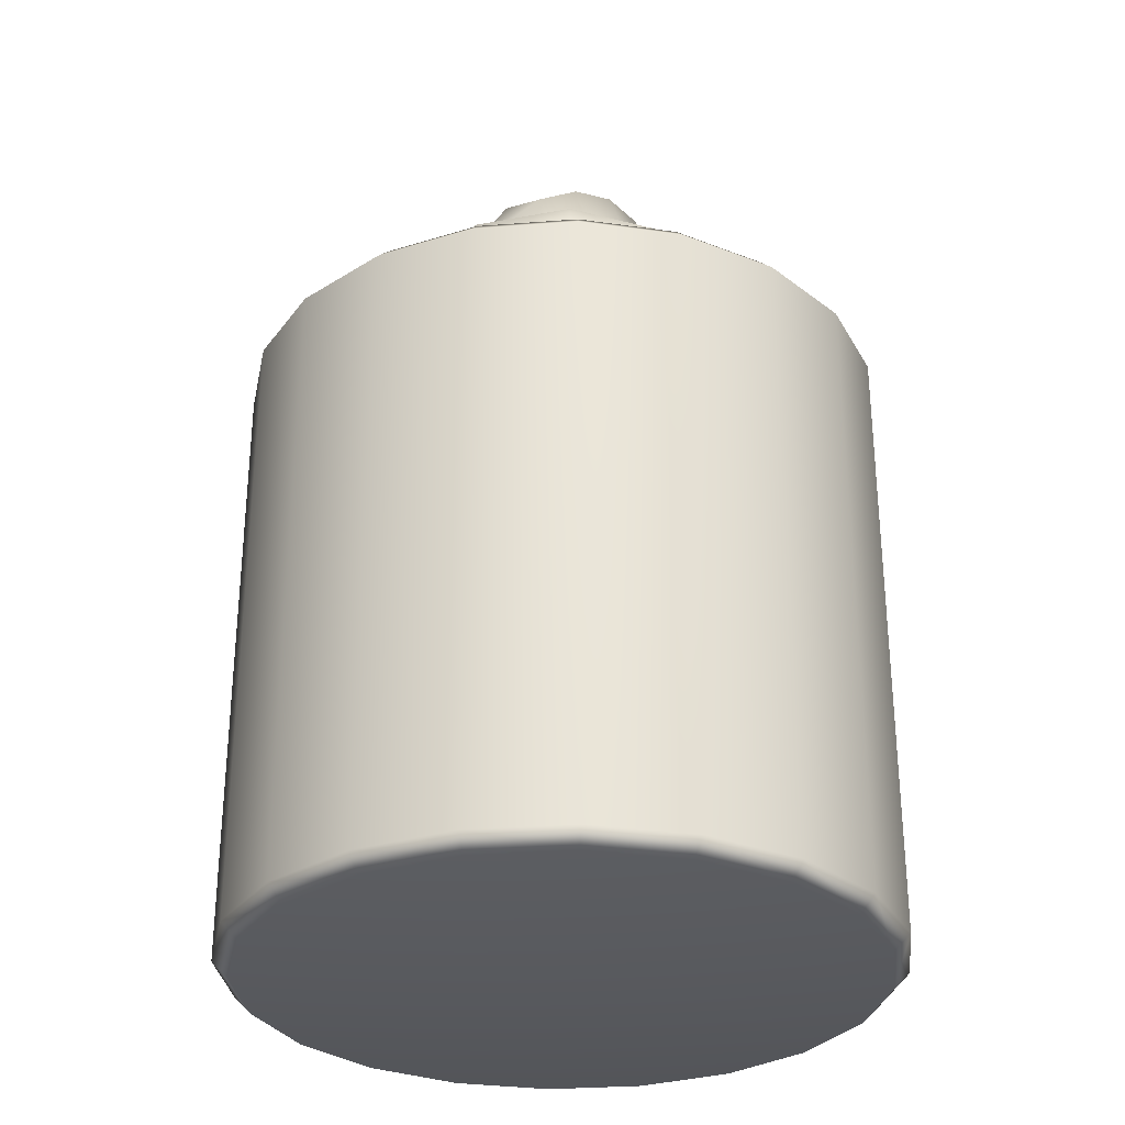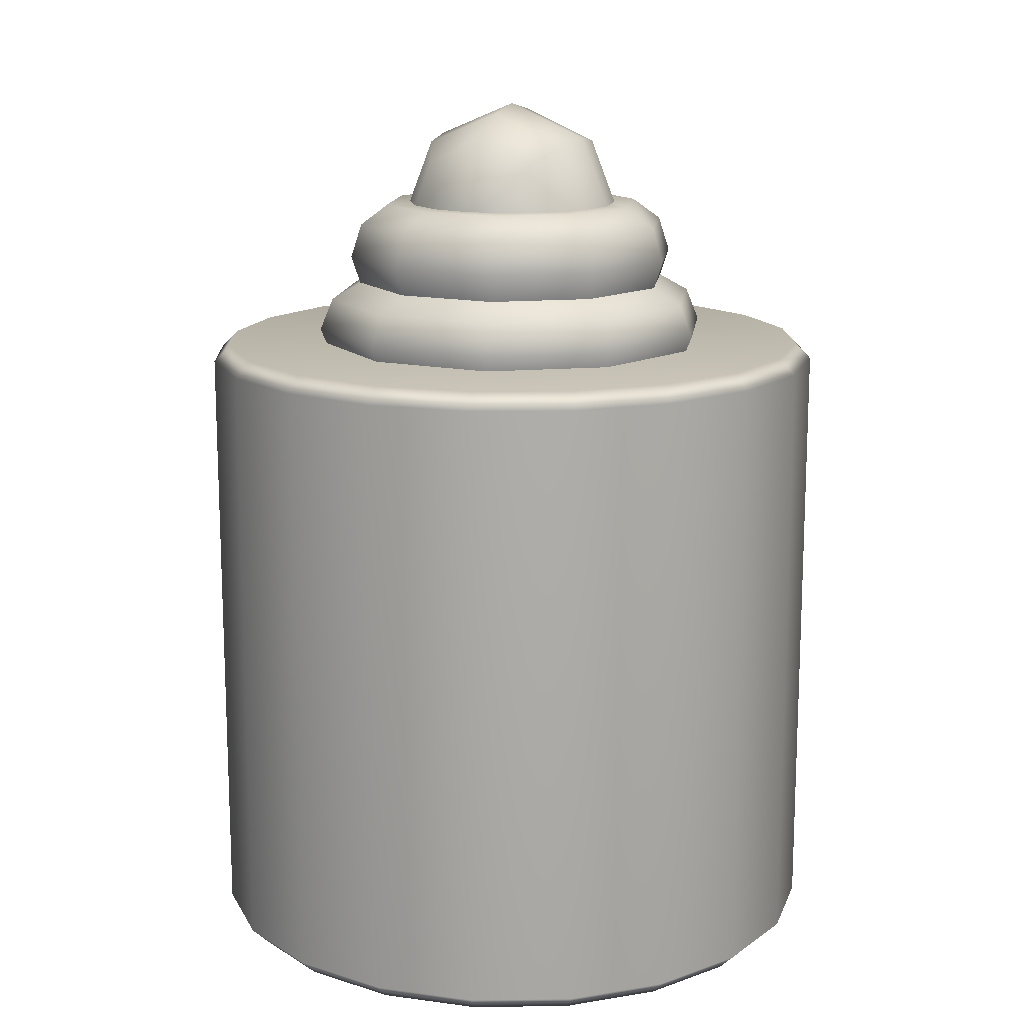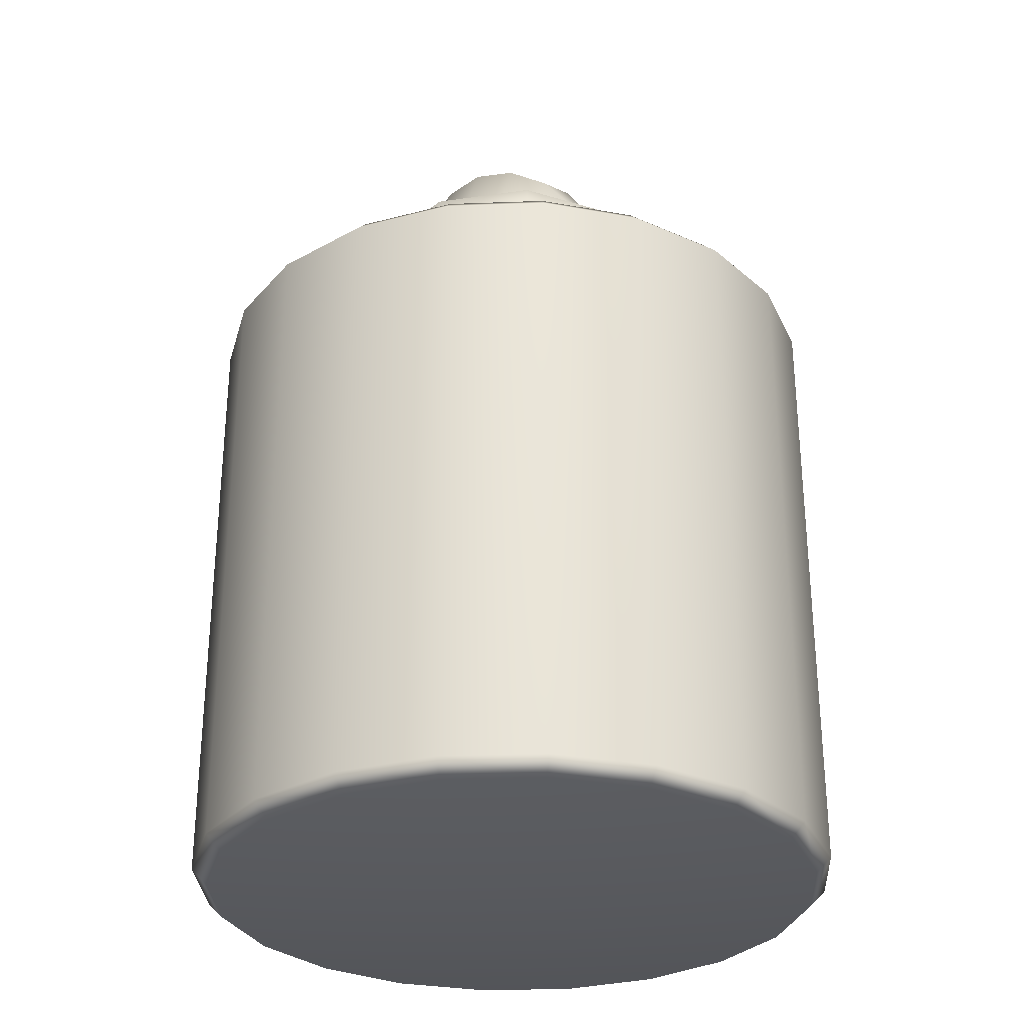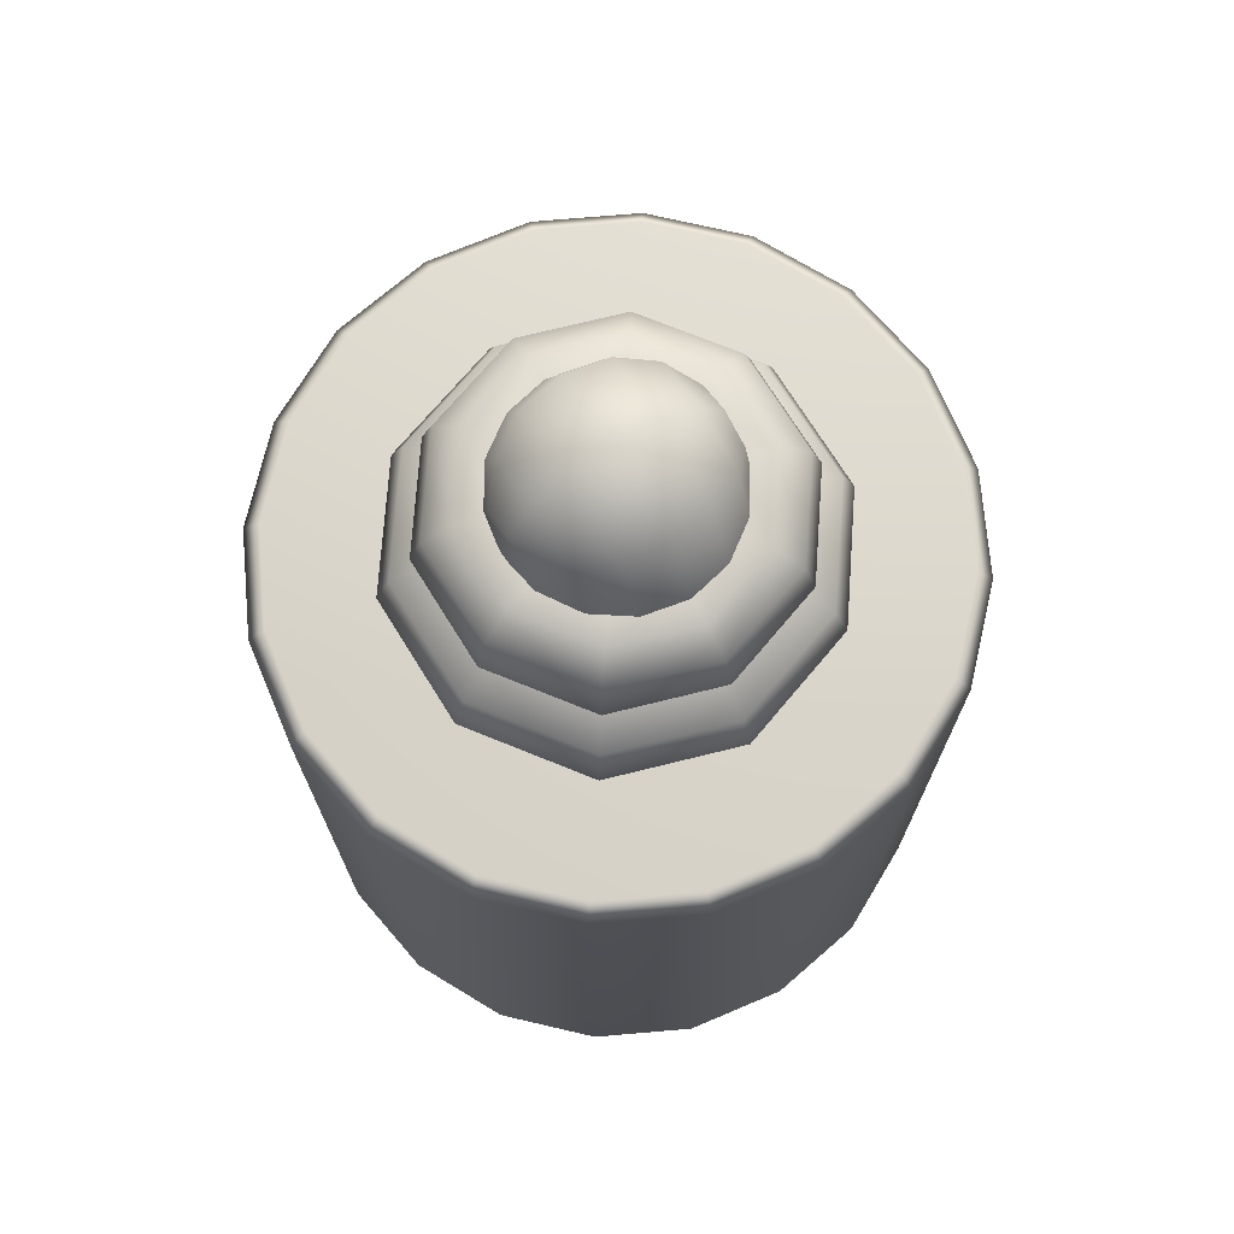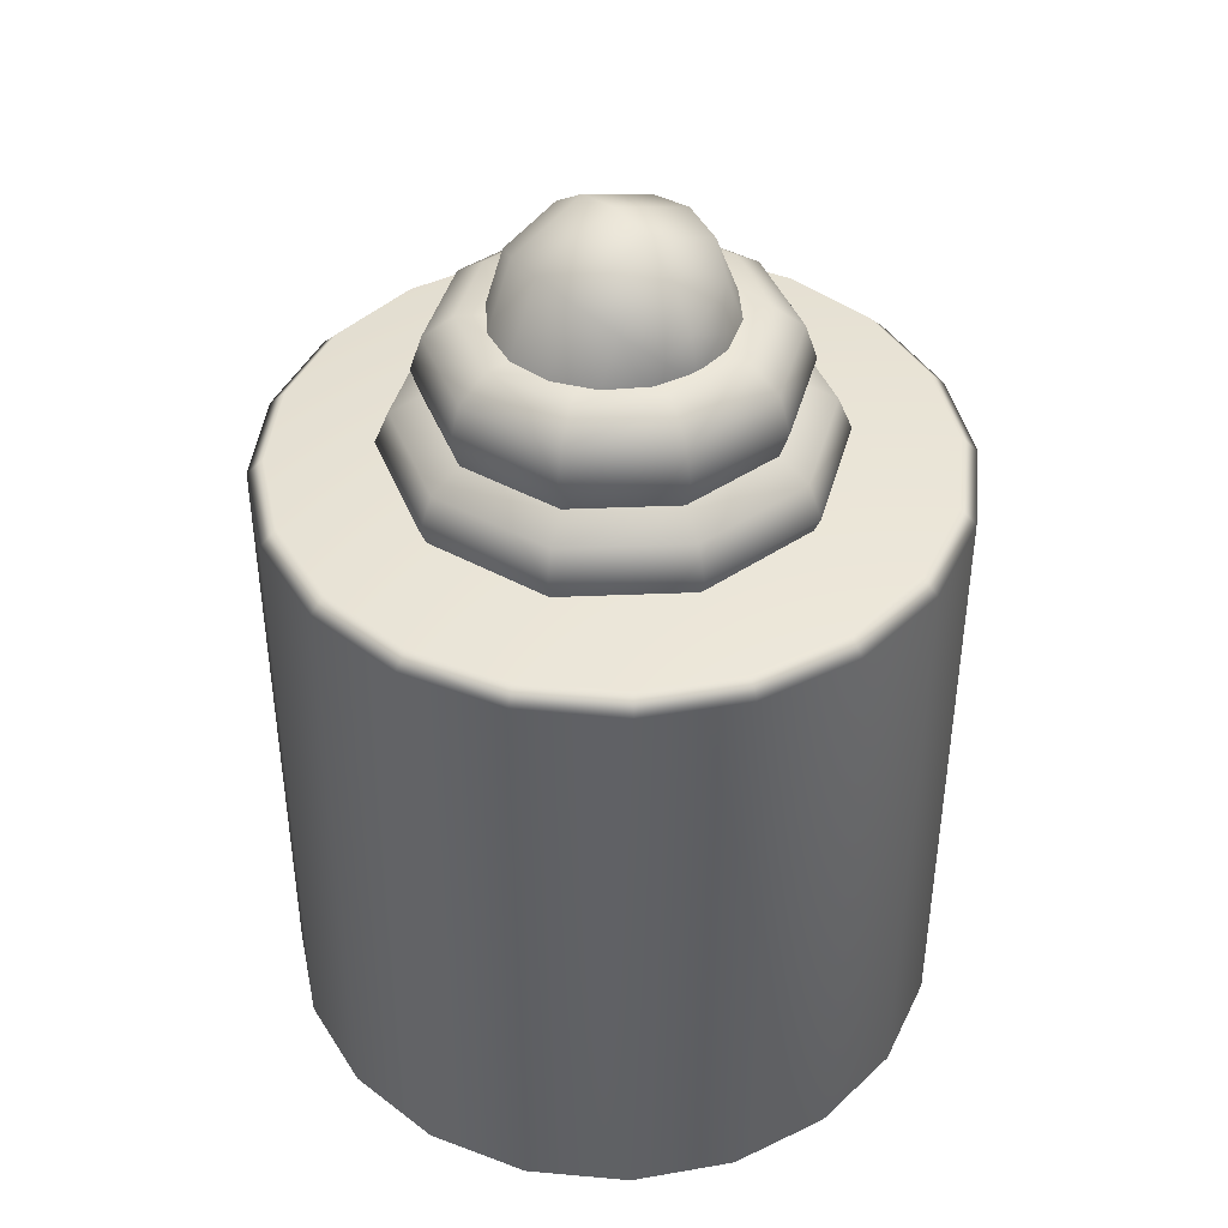
<metadata>
{"format":"obj","ext":"obj","renderer":"f3d","projection":"perspective","resolution":1024,"background":"white","views":[{"elev":-30.2,"azim":-128.7,"up":"+Y"},{"elev":14.4,"azim":25.3,"up":"+Y"},{"elev":-29.9,"azim":120.1,"up":"+Y"},{"elev":72.5,"azim":58.1,"up":"+Y"},{"elev":42.4,"azim":-38.8,"up":"+Y"}]}
</metadata>
<code>
g meger3d_Char_sundries_C4_1
v 0.3151 -0.3583 -0.1024
v 0.268 -0.3583 -0.1947
v 0.2546 -0.3747 -0.185
v 0.2994 -0.3747 -0.09727
v 0.268 0.2716 -0.1947
v 0.3151 0.2716 -0.1024
v 0.2994 0.2879 -0.09727
v 0.2546 0.2879 -0.185
v 0.1947 0.2716 -0.268
v 0.2546 0.2879 -0.185
v 0.185 0.2879 -0.2546
v 0.1947 -0.3583 -0.268
v 0.185 -0.3747 -0.2546
v 0.2546 -0.3747 -0.185
v 0.1024 0.2716 -0.3151
v 0.185 0.2879 -0.2546
v 0.09727 0.2879 -0.2994
v 0.1024 -0.3583 -0.3151
v 0.09727 -0.3747 -0.2994
v 0.185 -0.3747 -0.2546
v 3.052e-07 0.2716 -0.3313
v 0.09727 0.2879 -0.2994
v 3.052e-07 0.2879 -0.3148
v 3.052e-07 -0.3583 -0.3313
v 3.052e-07 -0.3747 -0.3148
v 0.09727 -0.3747 -0.2994
v -0.1024 0.2716 -0.3151
v 3.052e-07 0.2879 -0.3148
v -0.09727 0.2879 -0.2994
v -0.1024 -0.3583 -0.3151
v -0.09727 -0.3747 -0.2994
v 3.052e-07 -0.3747 -0.3148
v -0.1947 0.2716 -0.268
v -0.09727 0.2879 -0.2994
v -0.185 0.2879 -0.2546
v -0.1947 -0.3583 -0.268
v -0.185 -0.3747 -0.2546
v -0.09727 -0.3747 -0.2994
v -0.268 0.2716 -0.1947
v -0.185 0.2879 -0.2546
v -0.2546 0.2879 -0.185
v -0.268 -0.3583 -0.1947
v -0.2546 -0.3747 -0.185
v -0.185 -0.3747 -0.2546
v -0.3151 0.2716 -0.1024
v -0.2546 0.2879 -0.185
v -0.2994 0.2879 -0.09727
v -0.3151 -0.3583 -0.1024
v -0.2994 -0.3747 -0.09727
v -0.2546 -0.3747 -0.185
v -0.3313 0.2716 0
v -0.2994 0.2879 -0.09727
v -0.3148 0.2879 0
v -0.3313 -0.3583 0
v -0.3148 -0.3747 0
v -0.2994 -0.3747 -0.09727
v -0.3151 0.2716 0.1024
v -0.3148 0.2879 0
v -0.2994 0.2879 0.09727
v -0.3151 -0.3583 0.1024
v -0.2994 -0.3747 0.09727
v -0.3148 -0.3747 0
v -0.268 0.2716 0.1947
v -0.2994 0.2879 0.09727
v -0.2546 0.2879 0.185
v -0.268 -0.3583 0.1947
v -0.2546 -0.3747 0.185
v -0.2994 -0.3747 0.09727
v -0.1947 0.2716 0.268
v -0.2546 0.2879 0.185
v -0.185 0.2879 0.2546
v -0.1947 -0.3583 0.268
v -0.185 -0.3747 0.2546
v -0.2546 -0.3747 0.185
v -0.1024 0.2716 0.3151
v -0.185 0.2879 0.2546
v -0.09727 0.2879 0.2994
v -0.1024 -0.3583 0.3151
v -0.09727 -0.3747 0.2994
v -0.185 -0.3747 0.2546
v 3.052e-07 0.2716 0.3313
v -0.09727 0.2879 0.2994
v 3.052e-07 0.2879 0.3148
v 3.052e-07 -0.3583 0.3313
v 3.052e-07 -0.3747 0.3148
v -0.09727 -0.3747 0.2994
v 0.1024 0.2716 0.3151
v 3.052e-07 0.2879 0.3148
v 0.09727 0.2879 0.2994
v 0.1024 -0.3583 0.3151
v 0.09727 -0.3747 0.2994
v 3.052e-07 -0.3747 0.3148
v 0.1947 0.2716 0.268
v 0.09727 0.2879 0.2994
v 0.185 0.2879 0.2546
v 0.1947 -0.3583 0.268
v 0.185 -0.3747 0.2546
v 0.09727 -0.3747 0.2994
v 0.268 0.2716 0.1947
v 0.185 0.2879 0.2546
v 0.2546 0.2879 0.185
v 0.268 -0.3583 0.1947
v 0.2546 -0.3747 0.185
v 0.185 -0.3747 0.2546
v 0.3151 0.2716 0.1024
v 0.2546 0.2879 0.185
v 0.2994 0.2879 0.09727
v 0.3151 -0.3583 0.1024
v 0.2994 -0.3747 0.09727
v 0.2546 -0.3747 0.185
v 0.3313 0.2716 0
v 0.2994 0.2879 0.09727
v 0.3148 0.2879 0
v 0.3313 -0.3583 0
v 0.3148 -0.3747 0
v 0.2994 -0.3747 0.09727
v 0.3151 0.2716 -0.1024
v 0.3148 0.2879 0
v 0.2994 0.2879 -0.09727
v 0.3151 -0.3583 -0.1024
v 0.2994 -0.3747 -0.09727
v 0.3148 -0.3747 0
v 0.2546 -0.3747 -0.185
v 3.052e-07 -0.3747 0
v 0.2994 -0.3747 -0.09727
v 0.185 -0.3747 -0.2546
v 0.09727 -0.3747 -0.2994
v 3.052e-07 -0.3747 -0.3148
v -0.09727 -0.3747 -0.2994
v -0.185 -0.3747 -0.2546
v -0.2546 -0.3747 -0.185
v -0.2994 -0.3747 -0.09727
v -0.3148 -0.3747 0
v -0.2994 -0.3747 0.09727
v -0.2546 -0.3747 0.185
v -0.185 -0.3747 0.2546
v -0.09727 -0.3747 0.2994
v 3.052e-07 -0.3747 0.3148
v 0.09727 -0.3747 0.2994
v 0.185 -0.3747 0.2546
v 0.2546 -0.3747 0.185
v 0.2994 -0.3747 0.09727
v 0.3148 -0.3747 0
v 0.2994 0.2879 -0.09727
v 3.052e-07 0.2879 0
v 0.2546 0.2879 -0.185
v 0.185 0.2879 -0.2546
v 0.09727 0.2879 -0.2994
v 3.052e-07 0.2879 -0.3148
v -0.09727 0.2879 -0.2994
v -0.185 0.2879 -0.2546
v -0.2546 0.2879 -0.185
v -0.2994 0.2879 -0.09727
v -0.3148 0.2879 0
v -0.2994 0.2879 0.09727
v -0.2546 0.2879 0.185
v -0.185 0.2879 0.2546
v -0.09727 0.2879 0.2994
v 3.052e-07 0.2879 0.3148
v 0.09727 0.2879 0.2994
v 0.185 0.2879 0.2546
v 0.2546 0.2879 0.185
v 0.2994 0.2879 0.09727
v 0.3148 0.2879 0
v 0.05096 0.3567 -0.1568
v 0.06199 0.3363 -0.1908
v 0.1623 0.3363 -0.1179
v 0.1334 0.3567 -0.09693
v -0.05096 0.3567 -0.1568
v -0.06199 0.3363 -0.1908
v -0.1334 0.3567 -0.09693
v -0.1623 0.3363 -0.1179
v -0.1649 0.3567 0
v -0.2006 0.3363 0
v -0.1334 0.3567 0.09693
v -0.1623 0.3363 0.1179
v -0.05096 0.3567 0.1568
v -0.06199 0.3363 0.1908
v 0.05096 0.3567 0.1568
v 0.06199 0.3363 0.1908
v 0.1334 0.3567 0.09693
v 0.1623 0.3363 0.1179
v 0.1649 0.3567 0
v 0.2006 0.3363 0
v 0.1334 0.3567 -0.09693
v 0.1623 0.3363 -0.1179
v -0.1733 0.3034 -0.1259
v -0.06621 0.3034 -0.2038
v -0.2143 0.3034 0
v -0.1733 0.3034 0.1259
v -0.06621 0.3034 0.2038
v 0.06621 0.3034 0.2038
v 0.1733 0.3034 0.1259
v 0.2143 0.3034 0
v 0.1733 0.3034 -0.1259
v -0.06199 0.2705 -0.1908
v 0.06199 0.2705 -0.1908
v 0.06621 0.3034 -0.2038
v 0.1733 0.3034 -0.1259
v 0.1623 0.2705 -0.1179
v -0.2006 0.2705 0
v -0.1623 0.2705 -0.1179
v 0.1623 0.2705 0.1179
v 0.06199 0.2705 0.1908
v -0.06199 0.2705 0.1908
v -0.1623 0.2705 0.1179
v 0.2006 0.2705 0
v 0.1623 0.2705 -0.1179
v 0.03115 0.4392 -0.09587
v 0.04253 0.4392 -0.1309
v 0.1114 0.4392 -0.0809
v 0.08155 0.4392 -0.05925
v -0.03115 0.4392 -0.09587
v -0.04253 0.4392 -0.1309
v -0.08155 0.4392 -0.05925
v -0.1114 0.4392 -0.0809
v -0.1008 0.4392 0
v -0.1376 0.4392 0
v -0.08155 0.4392 0.05925
v -0.1114 0.4392 0.0809
v -0.03115 0.4392 0.09587
v -0.04253 0.4392 0.1309
v 0.03115 0.4392 0.09587
v 0.04253 0.4392 0.1309
v 0.08155 0.4392 0.05925
v 0.1114 0.4392 0.0809
v 0.1008 0.4392 0
v 0.1376 0.4392 0
v 0.08155 0.4392 -0.05925
v 0.1114 0.4392 -0.0809
v -0.1355 0.4176 -0.09842
v -0.05174 0.4176 -0.1593
v -0.1674 0.4176 0
v -0.1355 0.4176 0.09842
v -0.05174 0.4176 0.1593
v 0.05174 0.4176 0.1593
v 0.1355 0.4176 0.09842
v 0.1674 0.4176 0
v 0.1355 0.4176 -0.09842
v -0.05526 0.3825 -0.1701
v 0.05526 0.3825 -0.1701
v 0.05174 0.4176 -0.1593
v 0.1355 0.4176 -0.09842
v 0.1447 0.3825 -0.1051
v -0.1788 0.3825 0
v -0.1447 0.3825 -0.1051
v 0.1447 0.3825 0.1051
v 0.05526 0.3825 0.1701
v -0.05526 0.3825 0.1701
v -0.1447 0.3825 0.1051
v -0.1355 0.3475 -0.09842
v -0.05174 0.3475 -0.1593
v 0.05174 0.3475 -0.1593
v 0.1355 0.3475 -0.09842
v -0.1355 0.3475 0.09842
v -0.1674 0.3475 0
v -0.05174 0.3475 0.1593
v 0.05174 0.3475 0.1593
v 0.1355 0.3475 0.09842
v 0.1788 0.3825 0
v 0.1447 0.3825 -0.1051
v 0.1674 0.3475 0
v 0.1355 0.3475 -0.09842
v -0.04509 0.4283 0.1036
v -0.08331 0.4283 0.07931
v -0.05891 0.4872 0.07931
v -0.03188 0.4601 0.1036
v 3.052e-07 0.5116 0.07931
v 3.052e-07 0.4733 0.1036
v 0.05891 0.4872 0.07931
v 0.03188 0.4601 0.1036
v 0.08331 0.4283 0.07931
v 0.04509 0.4283 0.1036
v -0.07697 0.5052 0.04292
v -0.1088 0.4283 0.04292
v 3.052e-07 0.5371 0.04292
v 0.07697 0.5052 0.04292
v 0.1088 0.4283 0.04292
v -0.08331 0.5116 0
v -0.1178 0.4283 0
v 3.052e-07 0.5461 0
v 0.08331 0.5116 0
v 0.1178 0.4283 0
v -0.07697 0.5052 -0.04292
v -0.1088 0.4283 -0.04292
v 3.052e-07 0.5371 -0.04292
v 0.07697 0.5052 -0.04292
v 0.1088 0.4283 -0.04292
v -0.05891 0.4872 -0.07931
v -0.08331 0.4283 -0.07931
v 3.052e-07 0.5116 -0.07931
v 0.05891 0.4872 -0.07931
v 0.08331 0.4283 -0.07931
v -0.03188 0.4601 -0.1036
v -0.04509 0.4283 -0.1036
v 3.052e-07 0.4733 -0.1036
v 0.03188 0.4601 -0.1036
v 0.04509 0.4283 -0.1036
v 3.052e-07 0.4283 -0.1122
v 3.052e-07 0.4283 0.1122
g meger3d_Char_sundries_C4_1_0
f 3 2 1
f 4 3 1
f 2 5 1
f 5 6 1
f 6 5 7
f 5 8 7
f 9 5 2
f 5 9 10
f 9 11 10
f 12 9 2
f 13 12 2
f 14 13 2
f 15 9 12
f 9 15 16
f 15 17 16
f 18 15 12
f 19 18 12
f 20 19 12
f 21 15 18
f 15 21 22
f 21 23 22
f 24 21 18
f 25 24 18
f 26 25 18
f 27 21 24
f 21 27 28
f 27 29 28
f 30 27 24
f 31 30 24
f 32 31 24
f 33 27 30
f 27 33 34
f 33 35 34
f 36 33 30
f 37 36 30
f 38 37 30
f 39 33 36
f 33 39 40
f 39 41 40
f 42 39 36
f 43 42 36
f 44 43 36
f 45 39 42
f 39 45 46
f 45 47 46
f 48 45 42
f 49 48 42
f 50 49 42
f 51 45 48
f 45 51 52
f 51 53 52
f 54 51 48
f 55 54 48
f 56 55 48
f 57 51 54
f 51 57 58
f 57 59 58
f 60 57 54
f 61 60 54
f 62 61 54
f 63 57 60
f 57 63 64
f 63 65 64
f 66 63 60
f 67 66 60
f 68 67 60
f 69 63 66
f 63 69 70
f 69 71 70
f 72 69 66
f 73 72 66
f 74 73 66
f 75 69 72
f 69 75 76
f 75 77 76
f 78 75 72
f 79 78 72
f 80 79 72
f 81 75 78
f 75 81 82
f 81 83 82
f 84 81 78
f 85 84 78
f 86 85 78
f 87 81 84
f 81 87 88
f 87 89 88
f 90 87 84
f 91 90 84
f 92 91 84
f 93 87 90
f 87 93 94
f 93 95 94
f 96 93 90
f 97 96 90
f 98 97 90
f 99 93 96
f 93 99 100
f 99 101 100
f 102 99 96
f 103 102 96
f 104 103 96
f 105 99 102
f 99 105 106
f 105 107 106
f 108 105 102
f 109 108 102
f 110 109 102
f 111 105 108
f 105 111 112
f 111 113 112
f 114 111 108
f 115 114 108
f 116 115 108
f 117 111 114
f 118 111 117
f 119 118 117
f 120 117 114
f 120 114 121
f 114 122 121
f 125 124 123
f 123 124 126
f 126 124 127
f 127 124 128
f 128 124 129
f 129 124 130
f 130 124 131
f 131 124 132
f 132 124 133
f 133 124 134
f 134 124 135
f 135 124 136
f 136 124 137
f 137 124 138
f 138 124 139
f 139 124 140
f 140 124 141
f 141 124 142
f 142 124 143
f 143 124 125
f 146 145 144
f 147 145 146
f 148 145 147
f 149 145 148
f 150 145 149
f 151 145 150
f 152 145 151
f 153 145 152
f 154 145 153
f 155 145 154
f 156 145 155
f 157 145 156
f 158 145 157
f 159 145 158
f 160 145 159
f 161 145 160
f 162 145 161
f 163 145 162
f 164 145 163
f 144 145 164
f 167 166 165
f 168 167 165
f 165 166 169
f 166 170 169
f 169 170 171
f 170 172 171
f 171 172 173
f 172 174 173
f 173 174 175
f 174 176 175
f 175 176 177
f 176 178 177
f 177 178 179
f 178 180 179
f 179 180 181
f 180 182 181
f 181 182 183
f 182 184 183
f 183 184 185
f 184 186 185
f 172 187 174
f 188 187 172
f 187 189 174
f 174 189 176
f 189 190 176
f 176 190 178
f 190 191 178
f 178 191 180
f 191 192 180
f 180 192 182
f 192 193 182
f 182 193 184
f 193 194 184
f 184 194 186
f 194 195 186
f 188 196 187
f 197 196 188
f 198 197 188
f 198 188 170
f 166 198 170
f 199 198 166
f 167 199 166
f 170 188 172
f 200 197 198
f 199 200 198
f 189 201 190
f 202 201 189
f 196 202 187
f 187 202 189
f 193 203 194
f 204 203 193
f 192 204 193
f 205 204 192
f 191 205 192
f 206 205 191
f 201 206 190
f 190 206 191
f 203 207 194
f 194 207 195
f 207 208 195
f 211 210 209
f 212 211 209
f 209 210 213
f 210 214 213
f 213 214 215
f 214 216 215
f 215 216 217
f 216 218 217
f 217 218 219
f 218 220 219
f 219 220 221
f 220 222 221
f 221 222 223
f 222 224 223
f 223 224 225
f 224 226 225
f 225 226 227
f 226 228 227
f 227 228 229
f 228 230 229
f 216 231 218
f 232 231 216
f 231 233 218
f 218 233 220
f 233 234 220
f 220 234 222
f 234 235 222
f 222 235 224
f 235 236 224
f 224 236 226
f 236 237 226
f 226 237 228
f 237 238 228
f 228 238 230
f 238 239 230
f 232 240 231
f 241 240 232
f 242 241 232
f 242 232 214
f 210 242 214
f 243 242 210
f 211 243 210
f 214 232 216
f 244 241 242
f 243 244 242
f 233 245 234
f 246 245 233
f 240 246 231
f 231 246 233
f 237 247 238
f 248 247 237
f 236 248 237
f 249 248 236
f 235 249 236
f 250 249 235
f 245 250 234
f 234 250 235
f 246 251 245
f 252 251 246
f 240 252 246
f 253 252 240
f 241 253 240
f 254 253 241
f 244 254 241
f 250 255 249
f 256 255 250
f 251 256 245
f 245 256 250
f 255 257 249
f 249 257 248
f 257 258 248
f 248 258 247
f 258 259 247
f 247 259 260
f 247 260 238
f 238 260 239
f 260 261 239
f 259 262 260
f 260 262 261
f 262 263 261
f 266 265 264
f 267 266 264
f 268 266 267
f 269 268 267
f 270 268 269
f 271 270 269
f 272 270 271
f 273 272 271
f 266 274 265
f 274 275 265
f 276 274 266
f 268 276 266
f 277 276 268
f 270 277 268
f 278 277 270
f 272 278 270
f 274 279 275
f 279 280 275
f 281 279 274
f 276 281 274
f 282 281 276
f 277 282 276
f 283 282 277
f 278 283 277
f 279 284 280
f 284 285 280
f 286 284 279
f 281 286 279
f 287 286 281
f 282 287 281
f 288 287 282
f 283 288 282
f 284 289 285
f 289 290 285
f 291 289 284
f 286 291 284
f 292 291 286
f 287 292 286
f 293 292 287
f 288 293 287
f 289 294 290
f 294 295 290
f 296 294 289
f 291 296 289
f 297 296 291
f 292 297 291
f 298 297 292
f 293 298 292
f 294 299 295
f 296 299 294
f 297 299 296
f 298 299 297
f 264 300 267
f 267 300 269
f 269 300 271
f 271 300 273

</code>
